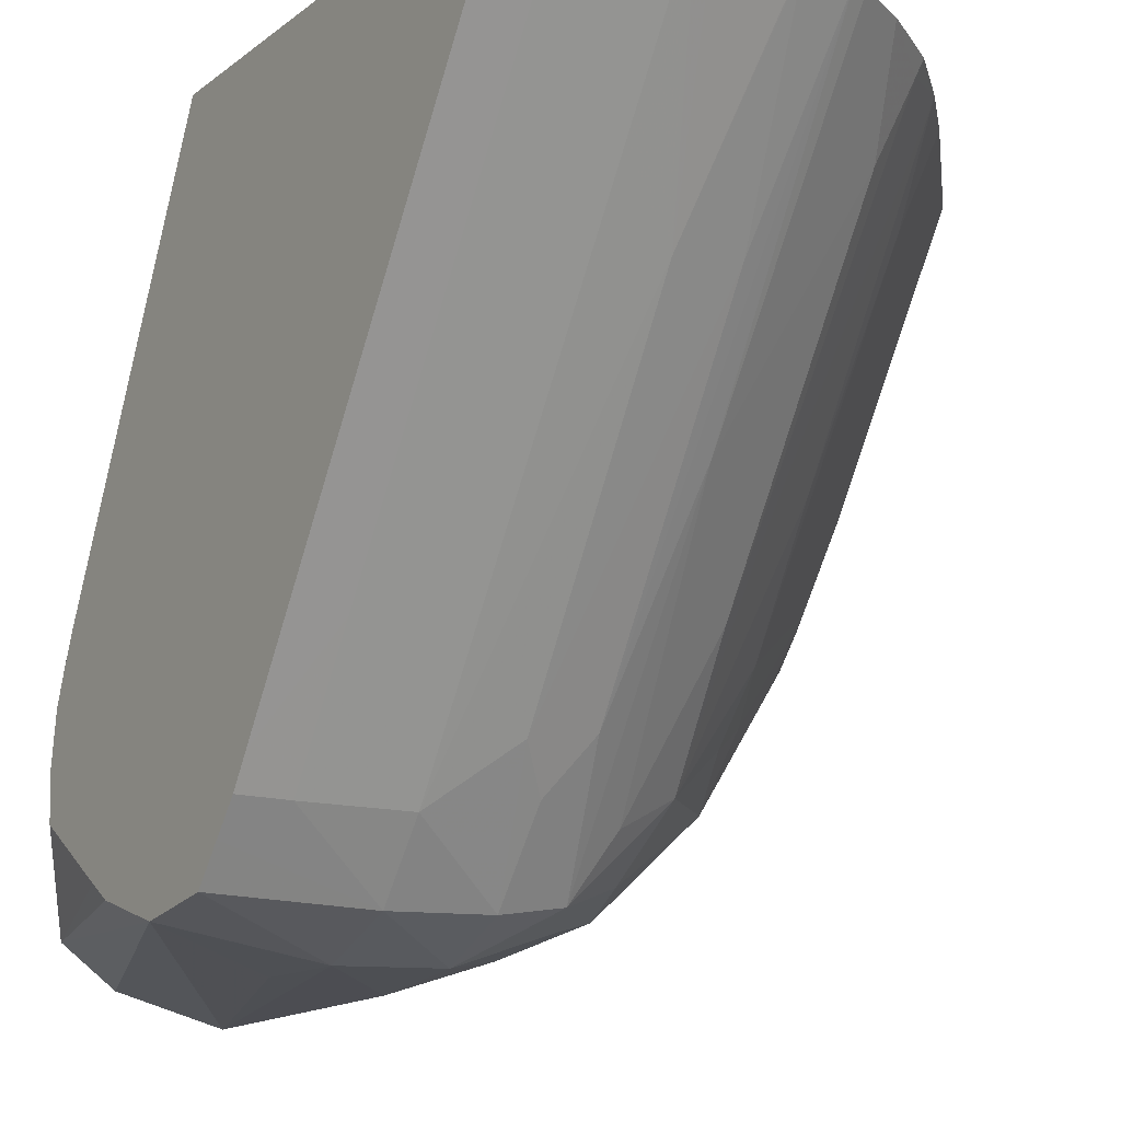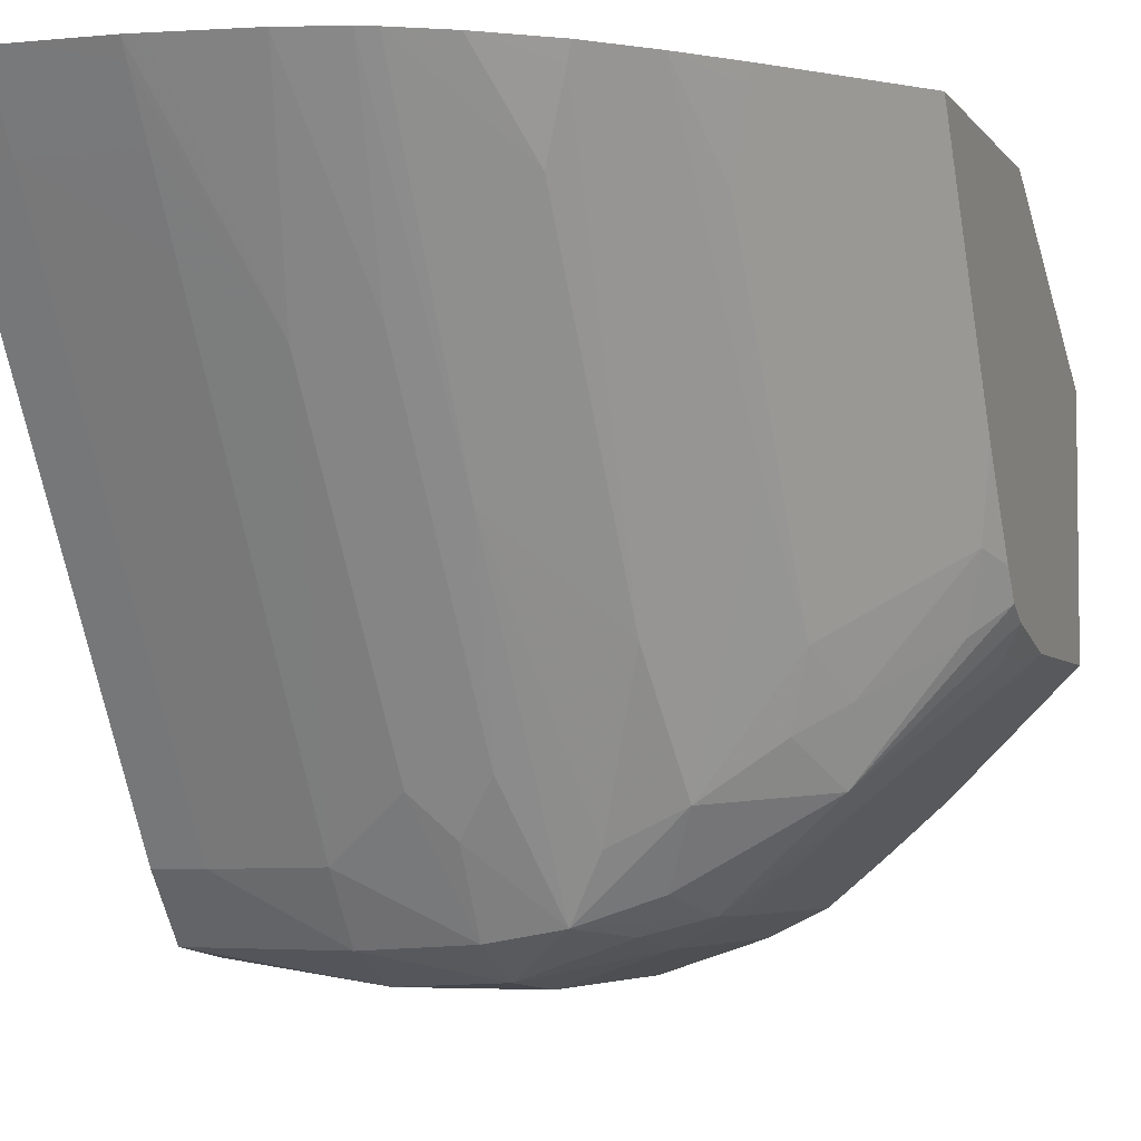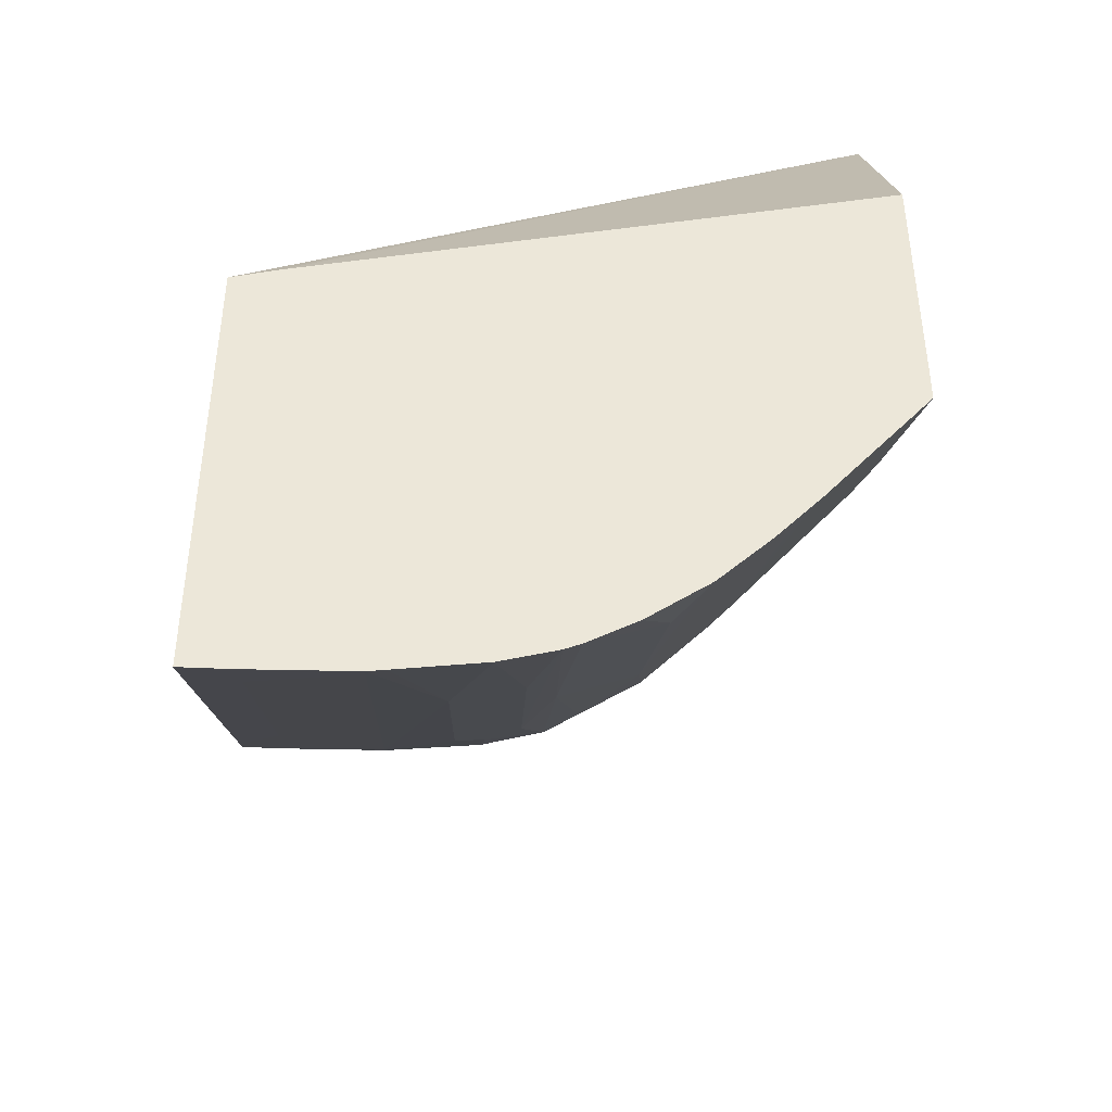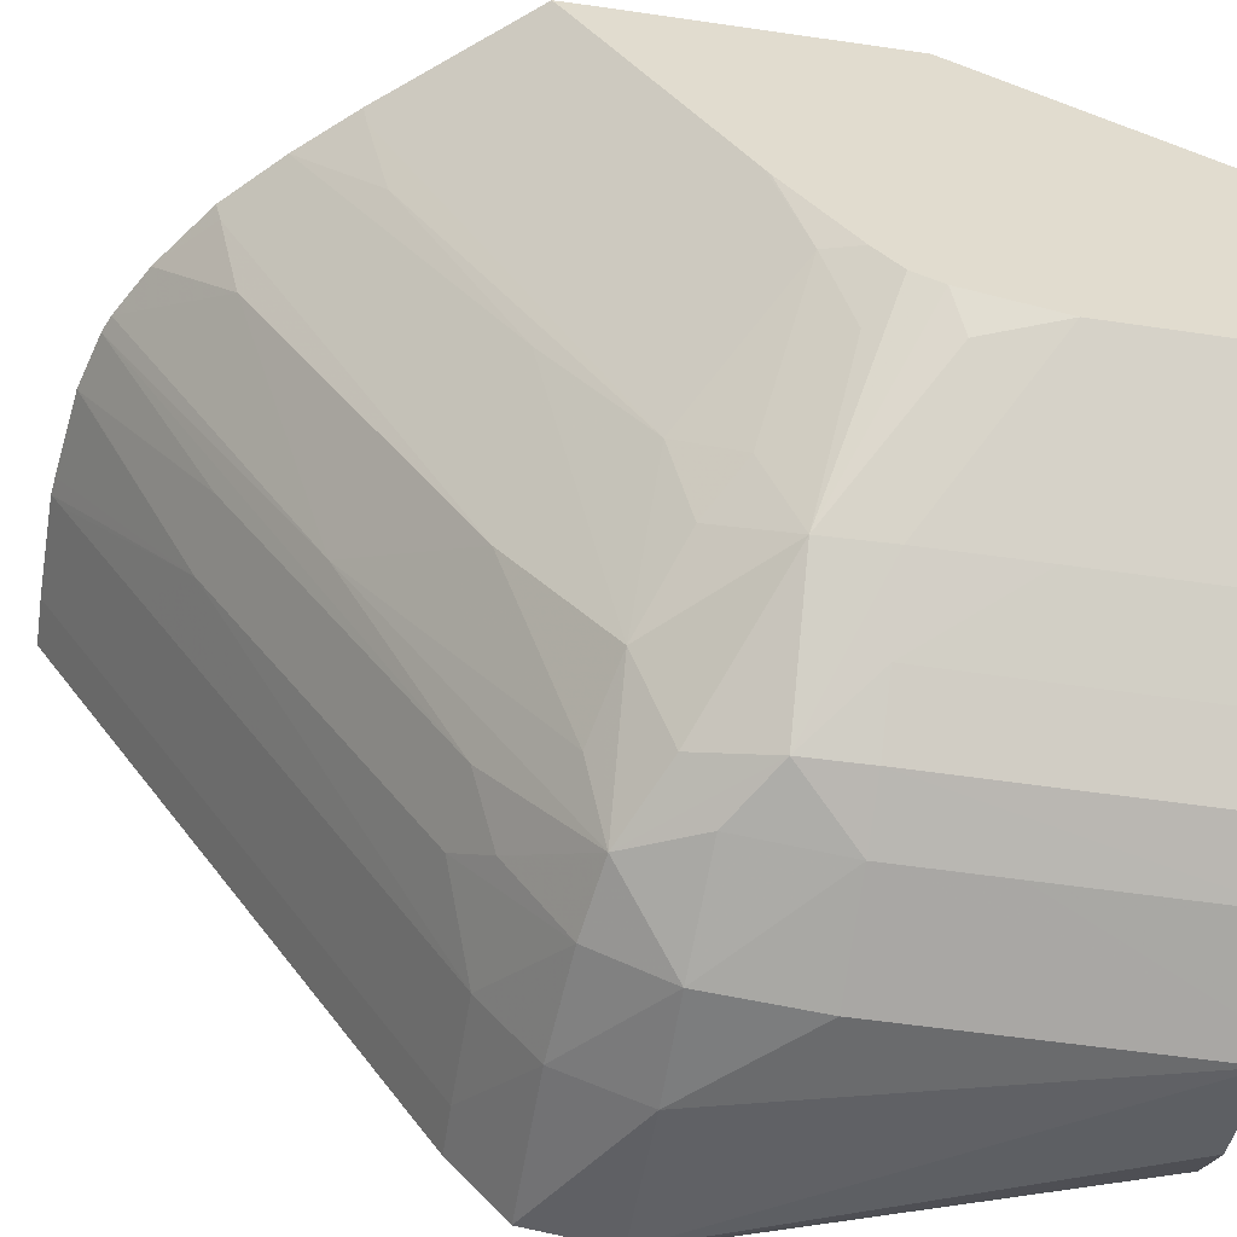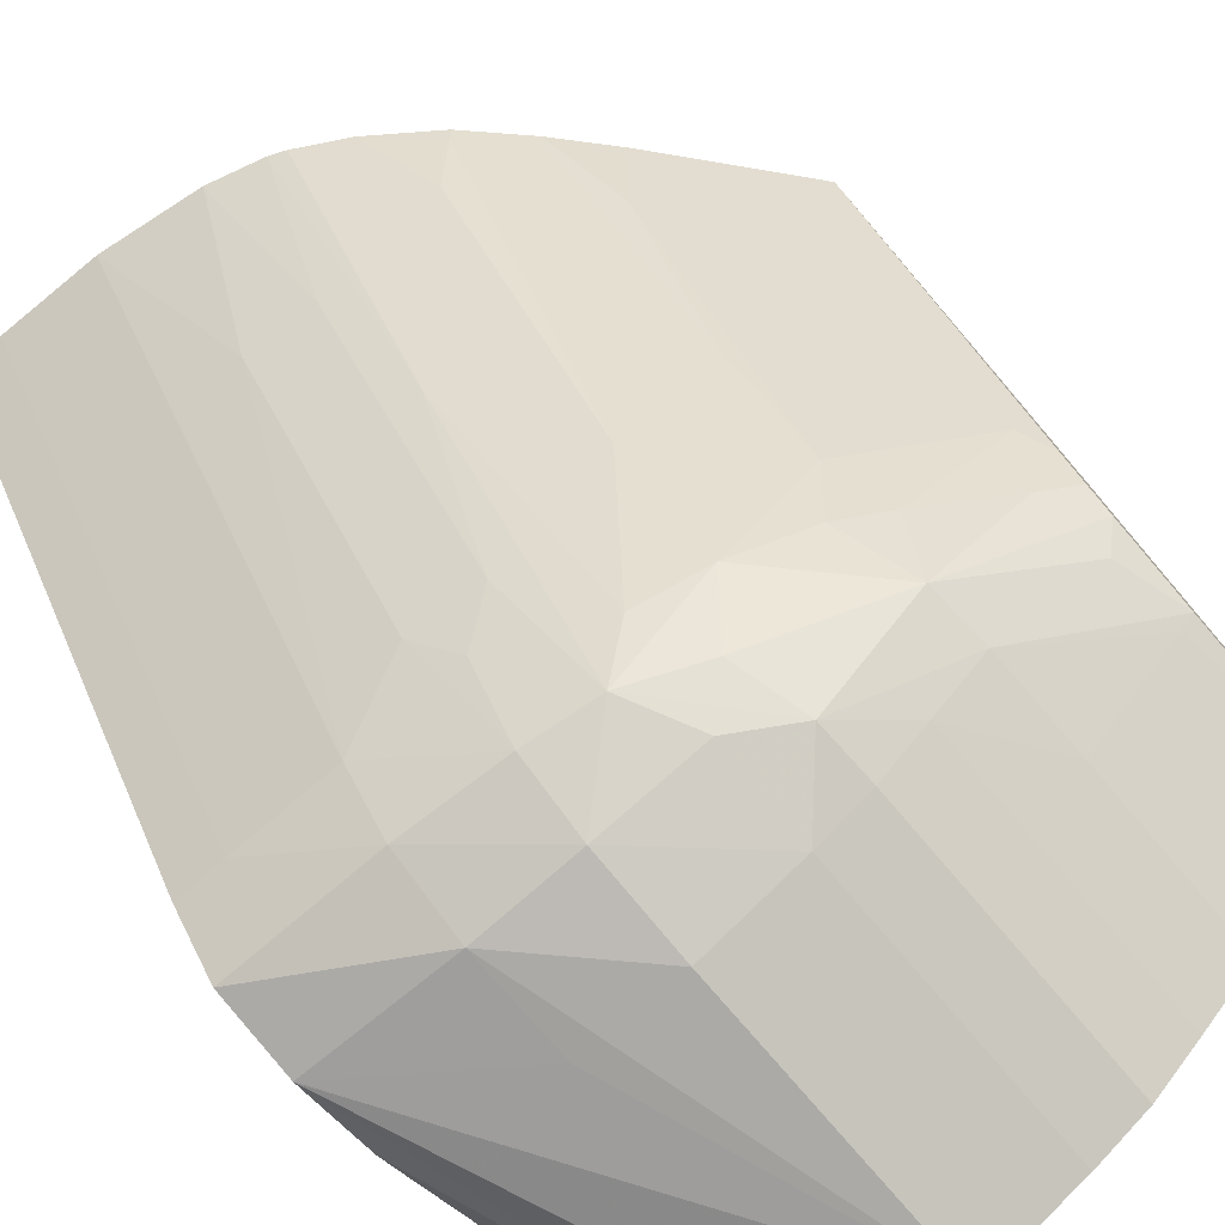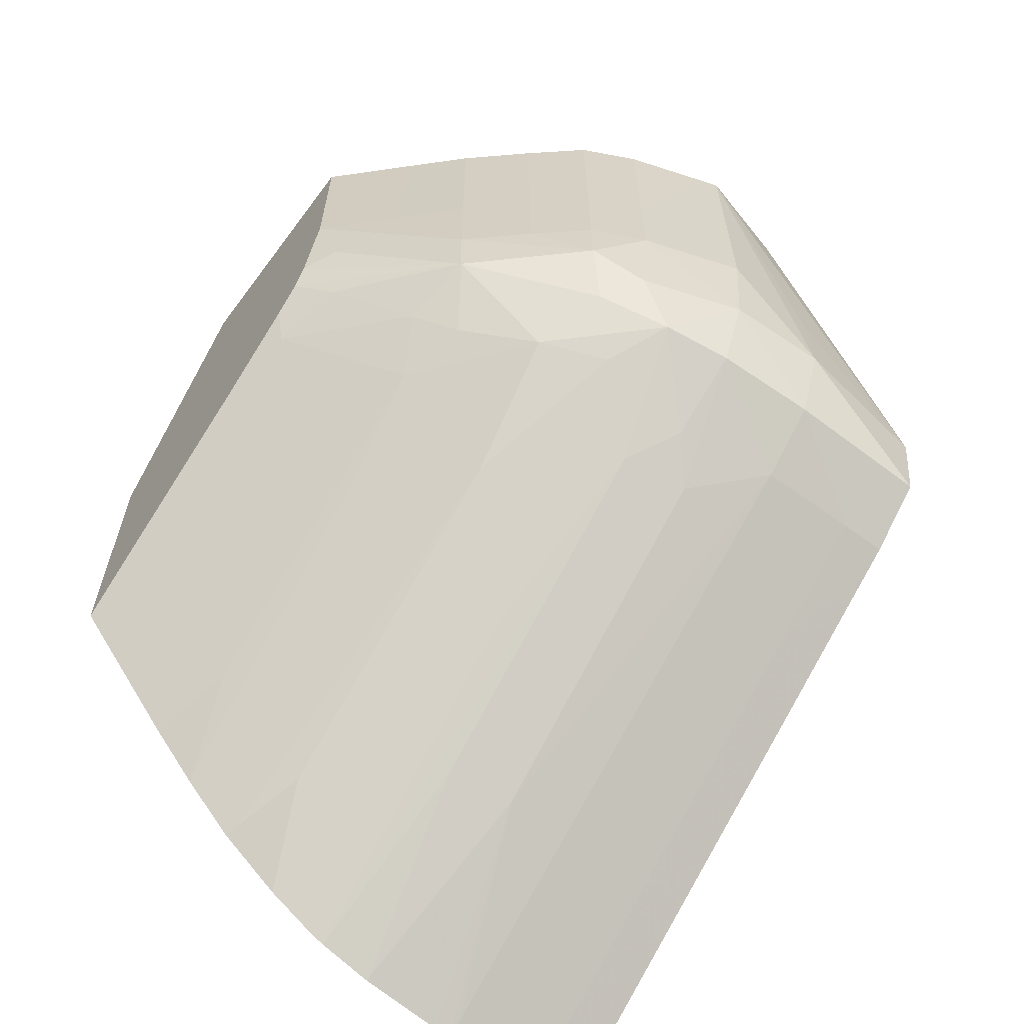
<metadata>
{"format":"obj","ext":"obj","renderer":"f3d","projection":"perspective","resolution":1024,"background":"white","views":[{"elev":-14.8,"azim":-32.3,"up":"+Z"},{"elev":-4.7,"azim":18.8,"up":"+Z"},{"elev":-42.9,"azim":-3.1,"up":"+Y"},{"elev":-56.2,"azim":81.3,"up":"+Z"},{"elev":-78.2,"azim":40.6,"up":"+Z"},{"elev":-63.0,"azim":143.3,"up":"+Y"}]}
</metadata>
<code>
v 0.06584 -0.07197 -0.1599
v 0.06584 -0.06311 -0.1651
v 0.04528 -0.07716 -0.1599
v 0.06584 -0.08107 -0.1599
v 0.06584 -0.06311 -0.1735
v 0.05089 -0.06311 -0.1773
v 0.04362 -0.07765 -0.1599
v 0.06584 -0.08196 -0.1599
v 0.06584 -0.08158 -0.1605
v 0.0654 -0.06311 -0.1739
v 0.06584 -0.06597 -0.1735
v 0.04884 -0.06311 -0.179
v 0.04362 -0.09391 -0.1599
v 0.04705 -0.06311 -0.1807
v 0.04362 -0.07107 -0.1732
v 0.06584 -0.07668 -0.1681
v 0.06533 -0.08257 -0.1599
v 0.06386 -0.06311 -0.1754
v 0.06351 -0.06953 -0.1758
v 0.06584 -0.06953 -0.1734
v 0.06529 -0.06953 -0.174
v 0.04362 -0.09372 -0.1602
v 0.04528 -0.09391 -0.1599
v 0.04705 -0.06311 -0.1808
v 0.04362 -0.06988 -0.1772
v 0.04362 -0.07017 -0.1754
v 0.04362 -0.07056 -0.1744
v 0.06535 -0.07543 -0.1709
v 0.06584 -0.07652 -0.1683
v 0.06209 -0.08643 -0.1599
v 0.06351 -0.06311 -0.1758
v 0.06173 -0.06953 -0.1776
v 0.06171 -0.0731 -0.1776
v 0.06584 -0.07255 -0.1727
v 0.06515 -0.07202 -0.1739
v 0.06157 -0.07523 -0.1774
v 0.04528 -0.09234 -0.1624
v 0.04362 -0.09234 -0.1624
v 0.04609 -0.0939 -0.1599
v 0.04884 -0.06311 -0.1821
v 0.04362 -0.07666 -0.1821
v 0.04362 -0.07391 -0.1812
v 0.04362 -0.07304 -0.1806
v 0.04362 -0.07001 -0.1786
v 0.06208 -0.07651 -0.175
v 0.0647 -0.0744 -0.1733
v 0.06584 -0.07348 -0.1723
v 0.06584 -0.07432 -0.1713
v 0.06192 -0.08629 -0.1605
v 0.06133 -0.07845 -0.1736
v 0.06045 -0.08824 -0.1599
v 0.06173 -0.06311 -0.1776
v 0.05971 -0.06953 -0.1793
v 0.05971 -0.0731 -0.1793
v 0.05787 -0.07514 -0.1808
v 0.06584 -0.07304 -0.1725
v 0.0606 -0.0776 -0.176
v 0.05823 -0.07886 -0.1778
v 0.05716 -0.07752 -0.1802
v 0.04528 -0.08388 -0.1754
v 0.04884 -0.08642 -0.1714
v 0.04884 -0.08936 -0.1668
v 0.04884 -0.09075 -0.1647
v 0.04884 -0.0923 -0.1623
v 0.04884 -0.09346 -0.1605
v 0.04362 -0.08388 -0.1754
v 0.04884 -0.09383 -0.1599
v 0.05241 -0.06311 -0.183
v 0.04884 -0.0731 -0.1827
v 0.04884 -0.07666 -0.1828
v 0.04362 -0.07942 -0.1817
v 0.06127 -0.08552 -0.1628
v 0.06095 -0.0816 -0.1694
v 0.06016 -0.08082 -0.1718
v 0.05868 -0.09001 -0.1599
v 0.05851 -0.08984 -0.1605
v 0.05891 -0.08669 -0.1647
v 0.05838 -0.08259 -0.1718
v 0.05971 -0.06311 -0.1793
v 0.05793 -0.0731 -0.1809
v 0.05597 -0.07646 -0.1814
v 0.05597 -0.0731 -0.1818
v 0.05478 -0.07875 -0.1811
v 0.05778 -0.08202 -0.1736
v 0.05597 -0.07953 -0.179
v 0.04362 -0.08183 -0.1785
v 0.04528 -0.08121 -0.1795
v 0.04884 -0.08117 -0.1794
v 0.04884 -0.08232 -0.1777
v 0.04884 -0.0838 -0.1754
v 0.05117 -0.08926 -0.1667
v 0.04944 -0.09375 -0.1599
v 0.05312 -0.06311 -0.1828
v 0.05241 -0.0731 -0.183
v 0.05241 -0.07666 -0.1826
v 0.04884 -0.07938 -0.1817
v 0.04362 -0.08038 -0.1805
v 0.05653 -0.09159 -0.1599
v 0.05768 -0.08909 -0.1628
v 0.05793 -0.06311 -0.1809
v 0.05597 -0.06953 -0.1818
v 0.05597 -0.06311 -0.1818
v 0.05468 -0.08583 -0.1704
v 0.05378 -0.0819 -0.177
v 0.05252 -0.08107 -0.1788
v 0.05241 -0.07913 -0.1815
v 0.05597 -0.08252 -0.1744
v 0.04362 -0.08121 -0.1795
v 0.05141 -0.08219 -0.1775
v 0.05354 -0.08898 -0.1662
v 0.05241 -0.0932 -0.1601
v 0.0524 -0.09333 -0.1599
v 0.05485 -0.09255 -0.1599
v 0.0543 -0.09279 -0.1599
f 1 2 3
f 1 3 7
f 1 7 13
f 1 13 23
f 1 23 39
f 1 39 67
f 1 67 92
f 1 92 112
f 1 112 114
f 1 114 113
f 1 113 98
f 1 98 75
f 1 75 51
f 1 51 30
f 1 30 17
f 1 17 8
f 1 8 4
f 1 4 9
f 1 9 16
f 1 16 29
f 1 29 48
f 1 48 47
f 1 47 56
f 1 56 34
f 1 34 20
f 1 20 11
f 1 11 5
f 1 5 2
f 2 5 10
f 2 10 18
f 2 18 31
f 2 31 52
f 2 52 79
f 2 79 100
f 2 100 102
f 2 102 93
f 2 93 68
f 2 68 40
f 2 40 24
f 2 24 14
f 2 14 12
f 2 12 6
f 2 6 7
f 2 7 3
f 4 8 9
f 5 11 10
f 6 12 7
f 7 12 14
f 7 14 15
f 7 15 27
f 7 27 26
f 7 26 25
f 7 25 44
f 7 44 43
f 7 43 42
f 7 42 41
f 7 41 71
f 7 71 97
f 7 97 108
f 7 108 86
f 7 86 66
f 7 66 38
f 7 38 22
f 7 22 13
f 8 16 9
f 8 17 16
f 10 11 19
f 10 19 18
f 11 20 21
f 11 21 19
f 13 22 23
f 14 24 25
f 14 25 26
f 14 26 27
f 14 27 15
f 16 17 28
f 16 28 29
f 17 30 28
f 18 19 31
f 19 32 52
f 19 52 31
f 19 21 33
f 19 33 32
f 20 34 35
f 20 35 36
f 20 36 33
f 20 33 21
f 22 37 23
f 22 38 37
f 23 37 39
f 24 40 41
f 24 41 42
f 24 42 43
f 24 43 44
f 24 44 25
f 28 45 46
f 28 46 47
f 28 47 48
f 28 48 29
f 28 30 49
f 28 49 50
f 28 50 45
f 30 51 49
f 32 53 79
f 32 79 52
f 32 33 54
f 32 54 53
f 33 36 55
f 33 55 54
f 34 56 36
f 34 36 35
f 36 56 47
f 36 47 46
f 36 46 45
f 36 45 57
f 36 57 58
f 36 58 59
f 36 59 55
f 37 60 61
f 37 61 62
f 37 62 63
f 37 63 64
f 37 64 65
f 37 65 39
f 37 38 66
f 37 66 60
f 39 65 67
f 40 68 41
f 41 68 69
f 41 69 70
f 41 70 71
f 45 50 57
f 49 51 72
f 49 72 50
f 50 72 73
f 50 73 74
f 50 74 58
f 50 58 57
f 51 75 76
f 51 76 77
f 51 77 78
f 51 78 74
f 51 74 73
f 51 73 72
f 53 54 80
f 53 80 100
f 53 100 79
f 54 55 80
f 55 81 82
f 55 82 80
f 55 59 83
f 55 83 81
f 58 83 59
f 58 74 78
f 58 78 84
f 58 84 85
f 58 85 83
f 60 86 87
f 60 87 88
f 60 88 89
f 60 89 90
f 60 90 61
f 60 66 86
f 61 90 91
f 61 91 62
f 62 91 63
f 63 91 64
f 64 91 65
f 65 91 67
f 67 91 92
f 68 93 94
f 68 94 70
f 68 70 69
f 70 94 95
f 70 95 96
f 70 96 71
f 71 96 97
f 75 98 76
f 76 99 84
f 76 84 78
f 76 78 77
f 76 98 99
f 80 82 101
f 80 101 102
f 80 102 100
f 81 95 82
f 81 83 95
f 82 95 94
f 82 94 93
f 82 93 101
f 83 85 103
f 83 103 104
f 83 104 105
f 83 105 106
f 83 106 95
f 84 99 103
f 84 103 107
f 84 107 85
f 85 107 103
f 86 108 87
f 87 108 96
f 87 96 88
f 88 109 91
f 88 91 89
f 88 96 106
f 88 106 109
f 89 91 90
f 91 110 111
f 91 111 112
f 91 112 92
f 91 109 110
f 93 102 101
f 95 106 96
f 96 108 97
f 98 113 99
f 99 113 103
f 103 113 114
f 103 114 104
f 104 109 105
f 104 114 110
f 104 110 109
f 105 109 106
f 110 114 112
f 110 112 111

</code>
